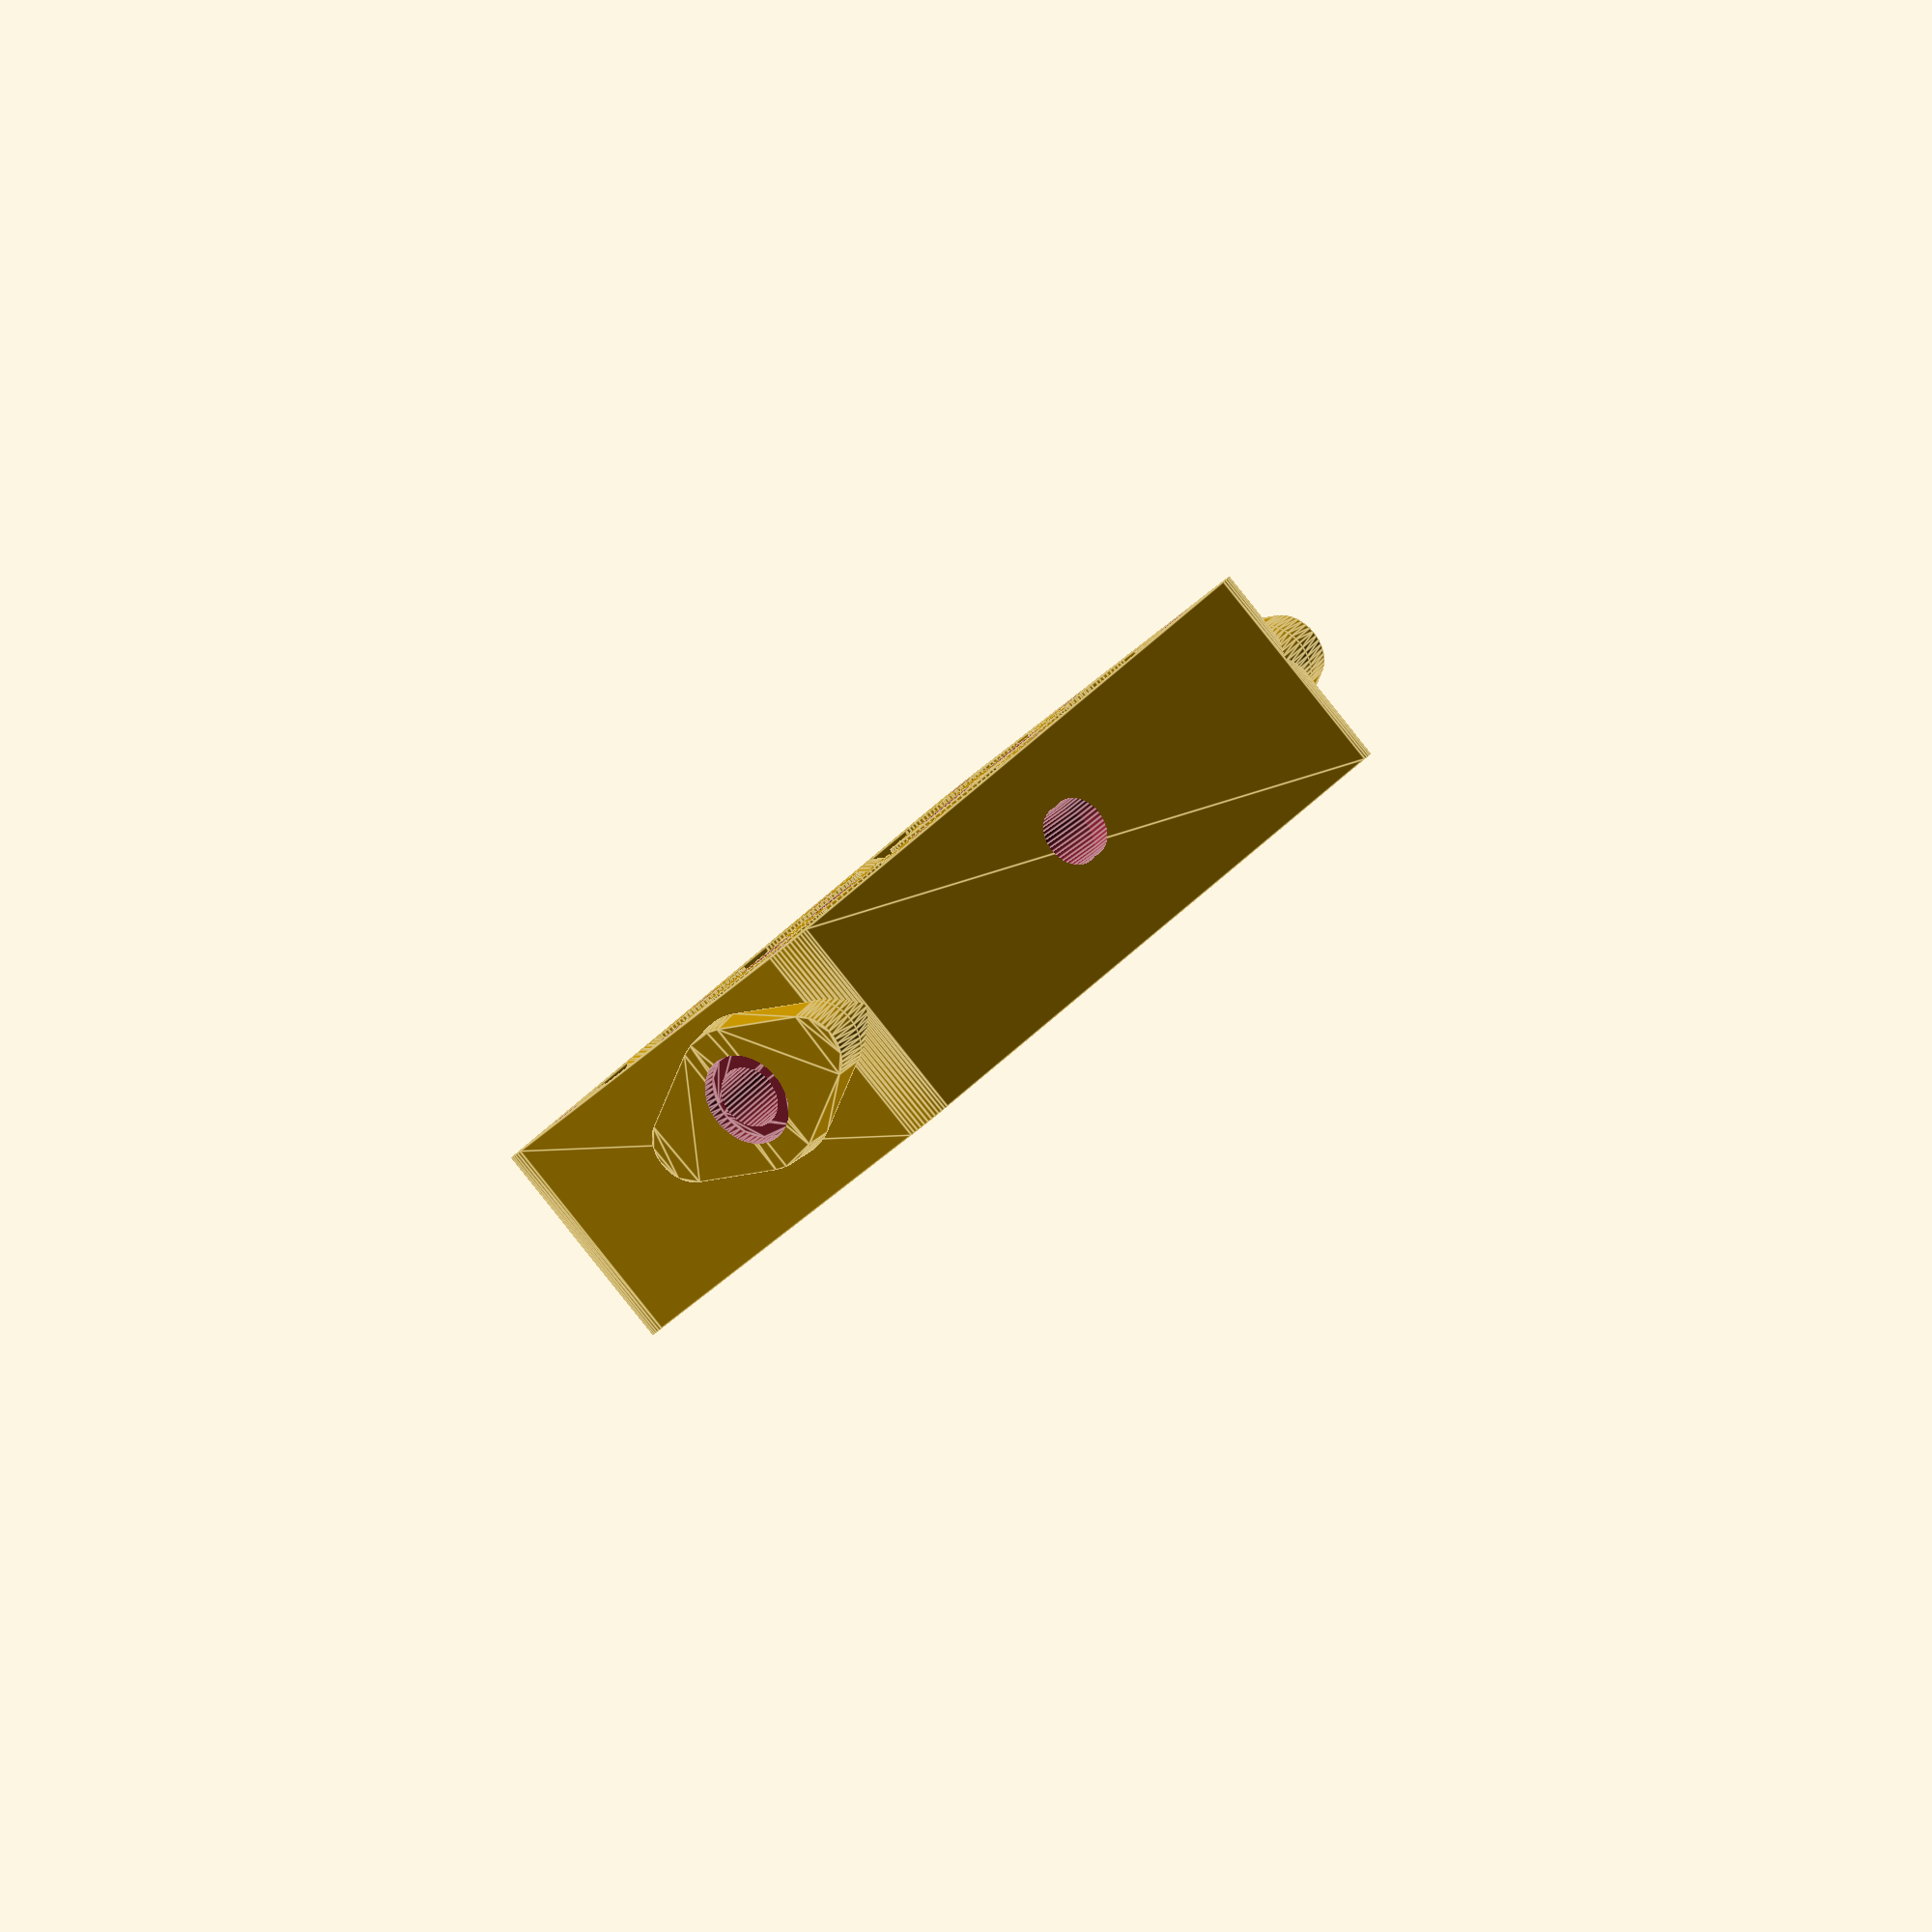
<openscad>
//------------------------------------------------------------------
/*

Wallaby Cylinder Head

No draft version for 3d printing and lost-PLA investment casting.

*/
//-----------------------------------------------------------------
// casting == true
// add: machining allowances
// remove: machined features

casting = false;
//casting = true;

//-----------------------------------------------------------------
// scaling

desired_scale = 1.25;
mm_per_inch = 25.4;
al_shrink = 1/0.99; // ~1%
pla_shrink = 1/0.998; //~0.2%
abs_shrink = 1/0.995; //~0.5%

function scale(x) = x * desired_scale * mm_per_inch * abs_shrink;

//-----------------------------------------------------------------
// control the number of facets on cylinders

facet_epsilon = 0.01;
function facets(r) = 180 / acos(1 - (facet_epsilon / r));

// small tweak to avoid differencing artifacts
epsilon = 0.05;

//------------------------------------------------------------------
// rounded/filleted edges

module inverse() {
  difference() {
    square(1e5, center=true);
    children(0);
  }
}

module rounded(r=1) {
  offset(r=r, $fn=facets(r)) offset(r=-r, $fn=facets(r)) children(0);
}

module filleted(r=1) {
  offset(r=-r, $fn=facets(r)) render() offset(r=r, $fn=facets(r)) children(0);
}

//-----------------------------------------------------------------
// cylinder domes (or full base)

cylinder_h = scale(3/16);
cylinder_d = scale(1 + (1/8));
cylinder_wall = scale(1/4);
cylinder_r = cylinder_d / 2;

dome_r = cylinder_wall + cylinder_r;
dome_h = cylinder_wall + cylinder_h;
dome_draft = [1.04,1.04];

c2c_d = scale(1 + (3/8));

module head_base() {
  linear_extrude(dome_h, convexity=2) offset(r=-epsilon) head_wall_outer_2d();
}

module cylinder_head(d, mode) {
  if (mode == "dome") {
    translate([d,0,dome_h]) rotate([0,180,0]) {
      linear_extrude(height = dome_h, scale = dome_draft) circle(r = dome_r, $fn = facets(dome_r));
    }
  }
  if (mode == "chamber") {
    translate([d, 0 , -epsilon]) {
      cylinder(h = cylinder_h + epsilon, r = cylinder_r, $fn=facets(cylinder_r));
    }
  }
}

module cylinder_heads(mode) {
  cylinder_head(-c2c_d/2, mode);
  cylinder_head(c2c_d/2, mode);
}

//-----------------------------------------------------------------
// stud holes

stud_hole_r = scale(1/16);
stud_boss_r = scale(3/16);
stud_hole_dy = scale(11/16);
stud_hole_dx0 = scale(7/16);
stud_hole_dx1 = scale(1.066);

stud_locations = [
 [stud_hole_dx0 + stud_hole_dx1, 0],
 [stud_hole_dx0 + stud_hole_dx1, stud_hole_dy],
 [stud_hole_dx0 + stud_hole_dx1, -stud_hole_dy],
 [stud_hole_dx0, stud_hole_dy],
 [stud_hole_dx0, -stud_hole_dy],
 [-stud_hole_dx0 - stud_hole_dx1, 0],
 [-stud_hole_dx0 - stud_hole_dx1, stud_hole_dy],
 [-stud_hole_dx0 - stud_hole_dx1, -stud_hole_dy],
 [-stud_hole_dx0, stud_hole_dy],
 [-stud_hole_dx0, -stud_hole_dy],
];

module head_wall_studs(r) {
  for (p = stud_locations) {
    translate([p[0], p[1], 0]) circle(r, $fn=facets(r));
  }
}

module head_stud_holes() {
  translate([0,0,-epsilon]) linear_extrude(head_h + (2 * epsilon)){
    head_wall_studs(stud_hole_r);
  }
}

//-----------------------------------------------------------------
// Head Walls

head_l = scale(4.30/1.25);
head_w = scale(2.33/1.25);
head_h = scale(7/8);
head_corner_r = scale((5/32)/1.25);
head_wall_t = scale(0.154);

module head_wall_outer_2d() {
  rounded(head_corner_r) square([head_l, head_w], center = true);
}

module head_wall_inner_2d() {
  rounded(head_corner_r) inverse() union() {
    inverse() offset(r=-head_wall_t) head_wall_outer_2d();
    head_wall_studs(stud_boss_r);
  }
}

module head_wall() {
  linear_extrude(head_h, convexity=2) difference() {
    head_wall_outer_2d();
    head_wall_inner_2d();
  }
}

module head_outer() {
  linear_extrude(head_h, convexity=2) head_wall_outer_2d();
}

//-----------------------------------------------------------------
// exhaust bosses

eb_side_r = scale(5/32);
eb_main_r = scale(5/16);
eb_hole_r = scale(3/16);
eb_c2c_d = scale(13/16);
eb_d = eb_c2c_d/2;

eb_y_ofs = (head_w/2) - eb_d - eb_side_r;
eb_z_ofs = scale(1/2);
eb_h = scale(1/8);
eb_draft = [0.97,0.97];

module exhaust_boss_2d(mode) {
  if (mode == "body") {
    hull() {
      circle(r=eb_main_r, $fn=facets(eb_main_r));
      translate([0,eb_d,0]) circle(r=eb_side_r, $fn=facets(eb_side_r));
      translate([0,-eb_d,0]) circle(r=eb_side_r, $fn=facets(eb_side_r));
    }
  }
  if (mode == "hole") {
    circle(r=eb_hole_r, $fn=facets(eb_hole_r));
  }
}

module exhaust_boss(d, theta, mode) {
  if (mode == "body") {
    translate([d,eb_y_ofs,eb_z_ofs]) rotate([0,theta,0]) union() {
      linear_extrude(height = eb_h, scale = eb_draft) exhaust_boss_2d(mode);
      translate([0,0,-eb_h + epsilon]) linear_extrude(height = eb_h) exhaust_boss_2d(mode);
    }
  }
  if (mode == "hole") {
    translate([d,eb_y_ofs,eb_z_ofs]) rotate([0,theta,0]) {
      translate([0,0,eb_h/2]) linear_extrude(height = eb_h) exhaust_boss_2d(mode);
    }
  }
}

module exhaust_bosses(mode) {
  exhaust_boss(head_l/2 - epsilon, 90, mode);
  exhaust_boss(-head_l/2 + epsilon, -90, mode);
}

//------------------------------------------------------------------
// valve bosses

valve_d = scale(1/4);
valve_r = valve_d/2;
valve_y_ofs = scale(1/8);
valve_wall = scale(5/32);
v2v_d = scale(1/2);
valve_draft = [1.2,1.2];

module valve(d, mode) {
  translate([d,valve_y_ofs,head_h]) {
    rotate([180,0,0]) {
      if (mode == "boss") {
        linear_extrude(height = head_h - cylinder_h - epsilon, scale = valve_draft)
          circle(r = valve_r + valve_wall, $fn = facets(valve_r + valve_wall));
      }
      if (mode == "hole") {
        translate([0,0,-epsilon]) linear_extrude(height = head_h + (2 * epsilon))
          circle(r = valve_r, $fn = facets(valve_r));
      }
    }
  }
}

module valve_set(d, mode) {
  translate([d,0,0]) {
    valve(-v2v_d/2, mode);
    valve(v2v_d/2, mode);
  }
}

module valve_sets(mode) {
    valve_set(-c2c_d/2, mode);
    valve_set(c2c_d/2, mode);
}

//------------------------------------------------------------------
// spark plug bosses

sp2sp_d = scale(1 + (5/8));
sp_theta = 30;

sp_boss_r1 = scale(21/64);
sp_boss_r2 = scale(15/32);
sp_boss_h1 = scale(0.79);
sp_boss_h2 = scale(0.94);
sp_boss_h3 = scale(2);

sp_hole_d = scale(21/64);
sp_hole_r = sp_hole_d/2;
sp_hole_h = scale(1);

sp_cb_h1 = scale(1);
sp_cb_h2 = scale(2);
sp_cb_r = scale(5/16);

sp_hyp = sp_hole_h + sp_cb_r * tan(sp_theta);
sp_y_ofs = (sp_hyp * cos(sp_theta)) - (head_w/2);
sp_z_ofs = (head_h/2) - (sp_hyp * sin(sp_theta));

module sparkplug_feature(d, mode) {
  translate([d,sp_y_ofs,sp_z_ofs]) rotate([90-sp_theta,0,0]) {
    if (mode == "boss") {
      points = [
        [0,0],
        [sp_boss_r1,0],
        [sp_boss_r1,sp_boss_h1],
        [sp_boss_r2,sp_boss_h2],
        [sp_boss_r2,sp_boss_h3],
        [0,sp_boss_h3],
      ];
      rotate_extrude($fn=facets(sp_boss_r2))
        filleted(sp_boss_r1 * 0.3) rounded(sp_boss_r2 * 0.3)
        polygon(points=points, convexity=2);
    }
    if (mode == "hole") {
      points = [
        [0, 0],
        [sp_hole_r,0],
        [sp_hole_r,sp_hole_h + (2 * epsilon)],
        [0,sp_hole_h + (2 * epsilon)],
      ];
      translate([0,0,-epsilon]) rotate_extrude($fn=facets(sp_hole_r)) polygon(points=points, convexity=2);
    }
    if (mode == "counterbore") {
      points = [
        [0,sp_cb_h1],
        [sp_cb_r,sp_cb_h1],
        [sp_cb_r,sp_cb_h2 + (2 * epsilon)],
        [0,sp_cb_h2 + (2 * epsilon)],
      ];
      translate([0,0,-epsilon]) rotate_extrude($fn=facets(sp_cb_r)) polygon(points=points, convexity=2);
    }
  }
}

module sparkplugs(mode) {
  sparkplug_feature(-sp2sp_d/2, mode);
  sparkplug_feature(sp2sp_d/2, mode);
}

module sparkplugs_boss() {
  intersection () {
    sparkplugs("boss");
    head_outer();
  }
}

//------------------------------------------------------------------
// manifolds

manifold_r = scale(5/16);
manifold_hole_r = scale(1/8);
inlet_theta = 30.2564;
exhaust_theta = 270 + 13.9736;
exhaust_x_ofs = (c2c_d/2) + (v2v_d/2);
inlet_x_ofs = (c2c_d/2) - (v2v_d/2);

module manifold_set(r) {
  translate([exhaust_x_ofs,valve_y_ofs,eb_z_ofs]) {
    rotate([-90,0,exhaust_theta]) {
      cylinder(h=scale(2),r=r, $fn = facets(r));
    }
  }
  translate([inlet_x_ofs,valve_y_ofs,eb_z_ofs]) {
    rotate([-90,0,inlet_theta]) {
      cylinder(h=scale(2),r=r, $fn = facets(r));
    }
  }
}

module manifold_x() {
  manifold_set(manifold_r);
  mirror([1,0,0]) {
    manifold_set(manifold_r);
  }
}

module manifolds() {
  intersection() {
    manifold_x();
    head_outer();
  }
}

module manifold_holes() {
  manifold_set(manifold_hole_r);
  mirror([1,0,0]) {
    manifold_set(manifold_hole_r);
  }
}

//-----------------------------------------------------------------

module additive() {
  head_wall();
  head_base();
  //cylinder_heads("dome");
  valve_sets("boss");
  sparkplugs_boss();
  manifolds();
  exhaust_bosses("body");
}

module subtractive() {
  if (casting) {
    //cylinder_heads("chamber");
    //sparkplugs("counterbore");
  } else {
    head_stud_holes();
    cylinder_heads("chamber");
    valve_sets("hole");
    sparkplugs("hole");
    sparkplugs("counterbore");
    exhaust_bosses("hole");
    manifold_holes();
  }
}

module base_model() {
  difference() {
    additive();
    subtractive();
  }
}

//-----------------------------------------------------------------
// Add machining allowances to top and bottom surfaces

allowance_width = scale(1/32);

module allowances() {
  color("Red", 0.5) {
    // bottom surface
    translate([0,0,-allowance_width + epsilon]) {
      linear_extrude(height = allowance_width) projection(cut = true)
      translate ([0,0,-epsilon]) base_model();
    }
    // top surface
    translate([0,0,head_h - epsilon]) {
      linear_extrude(height = allowance_width) projection(cut = true)
      translate ([0,0,-head_h + epsilon]) base_model();
    }
  }
}

//-----------------------------------------------------------------

module model() {
  base_model();
  if (casting) {
    allowances();
  }
}

model();

//-----------------------------------------------------------------

</openscad>
<views>
elev=88.7 azim=130.2 roll=38.6 proj=o view=edges
</views>
